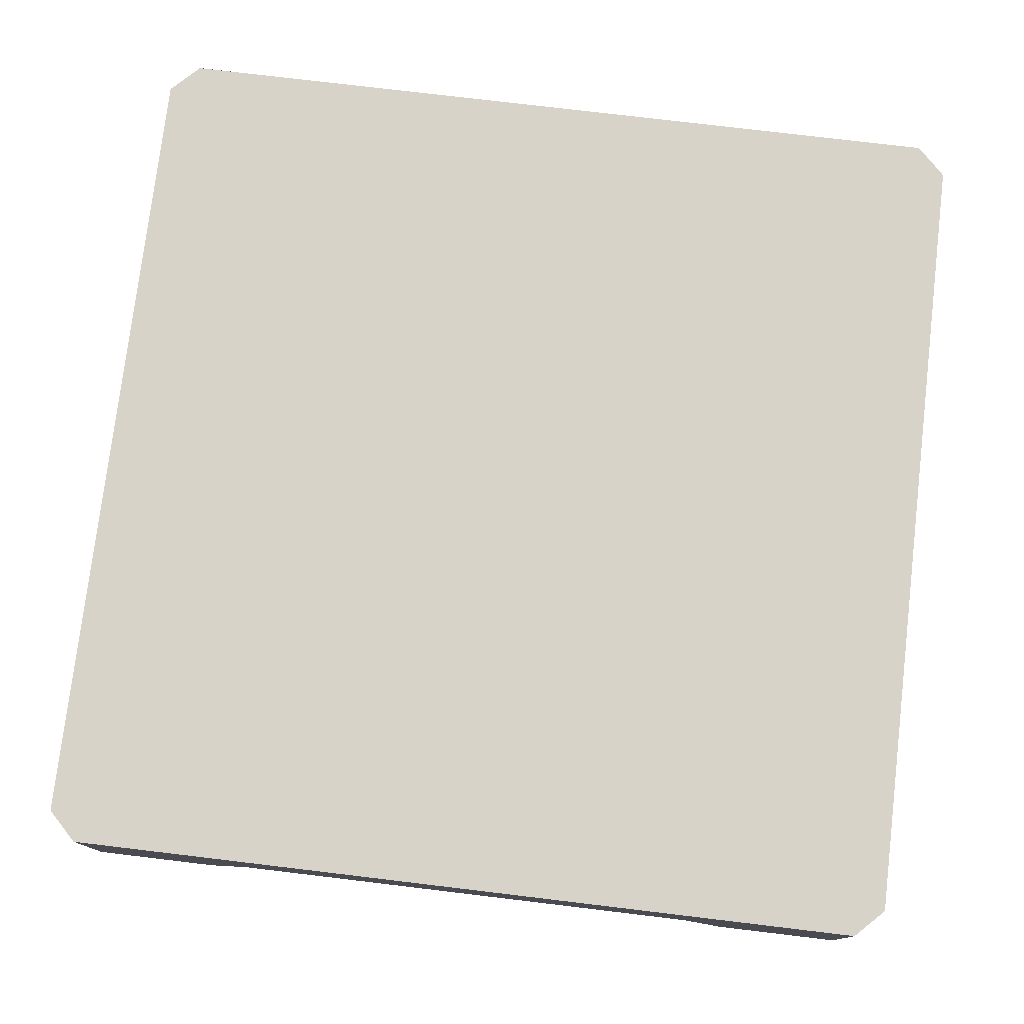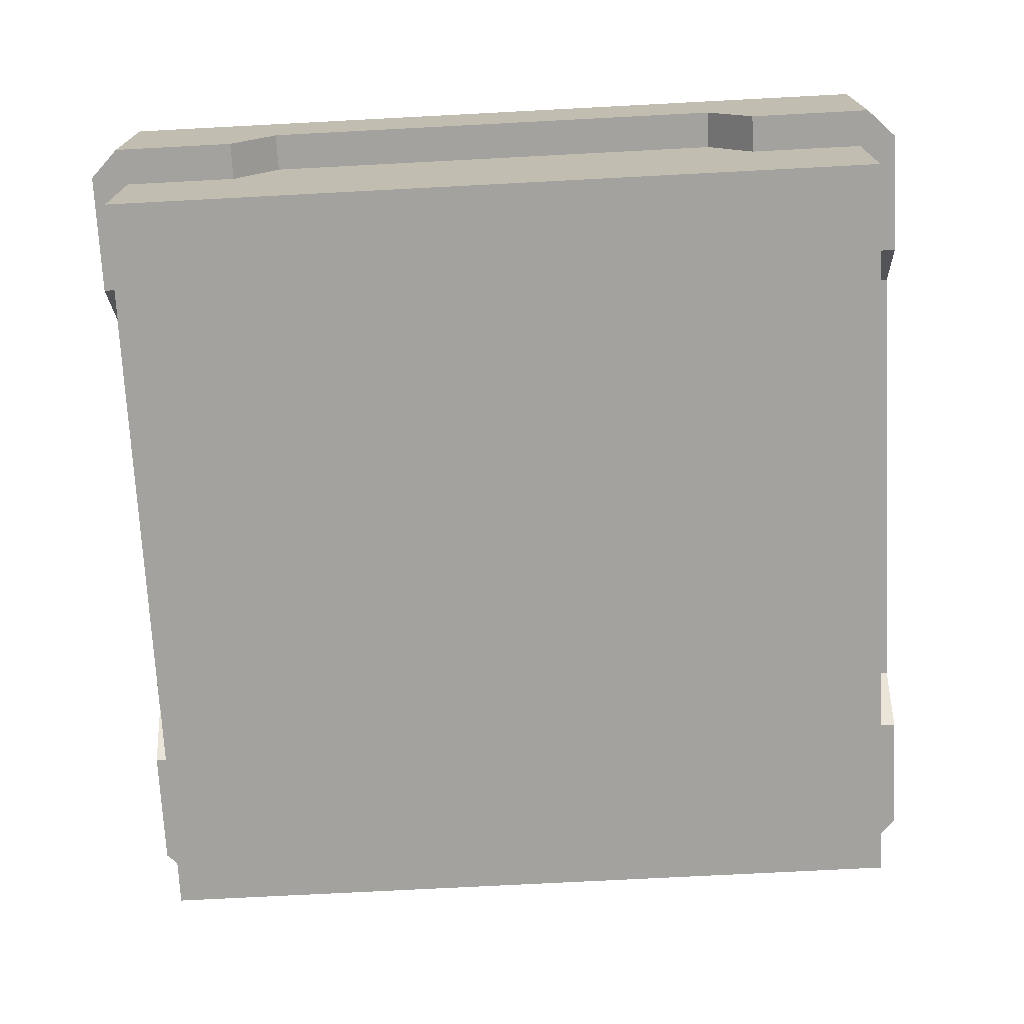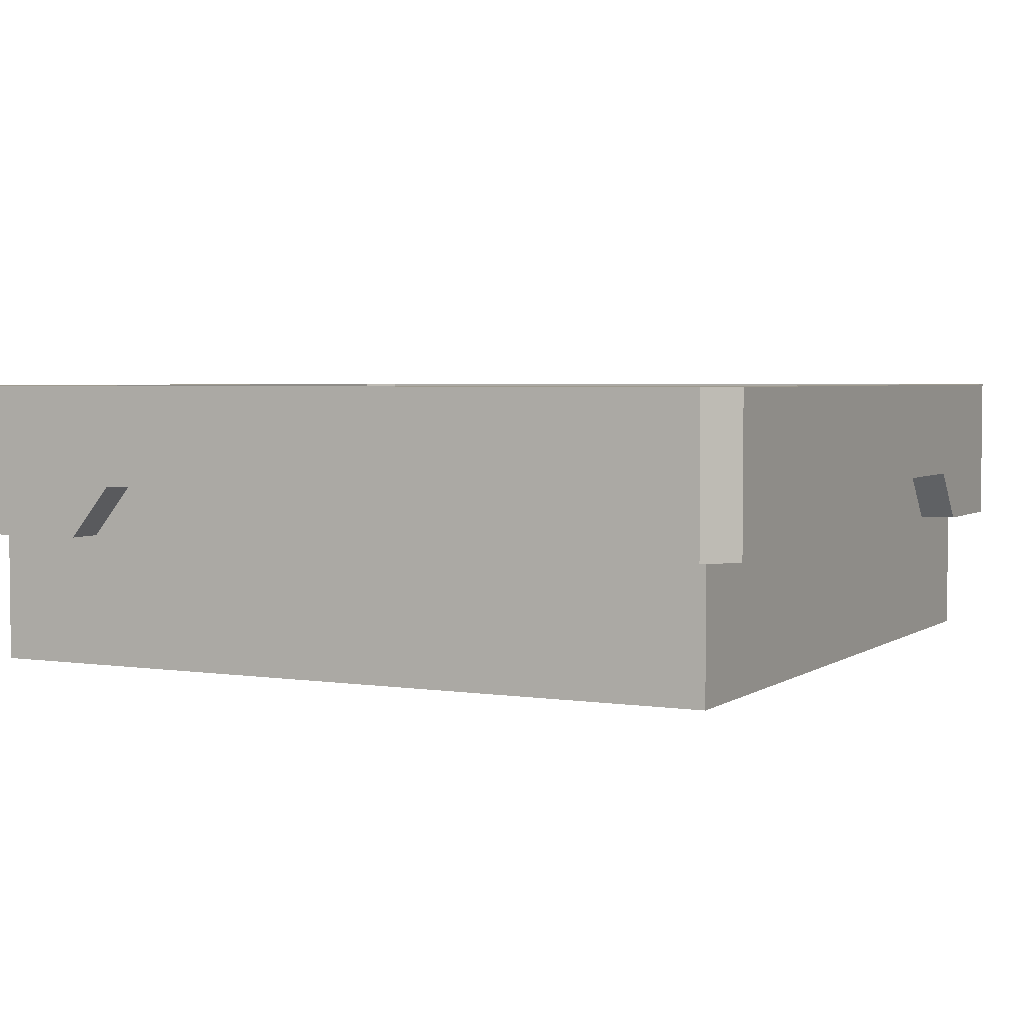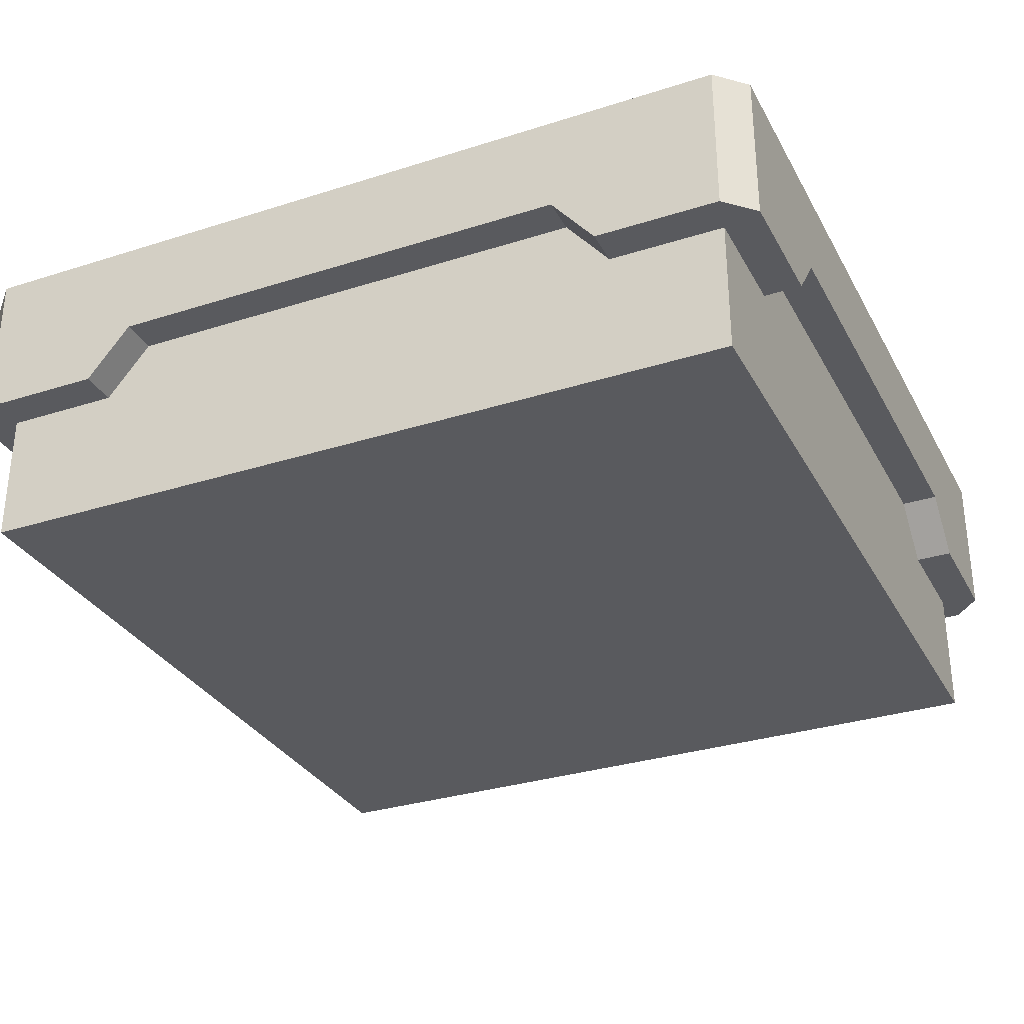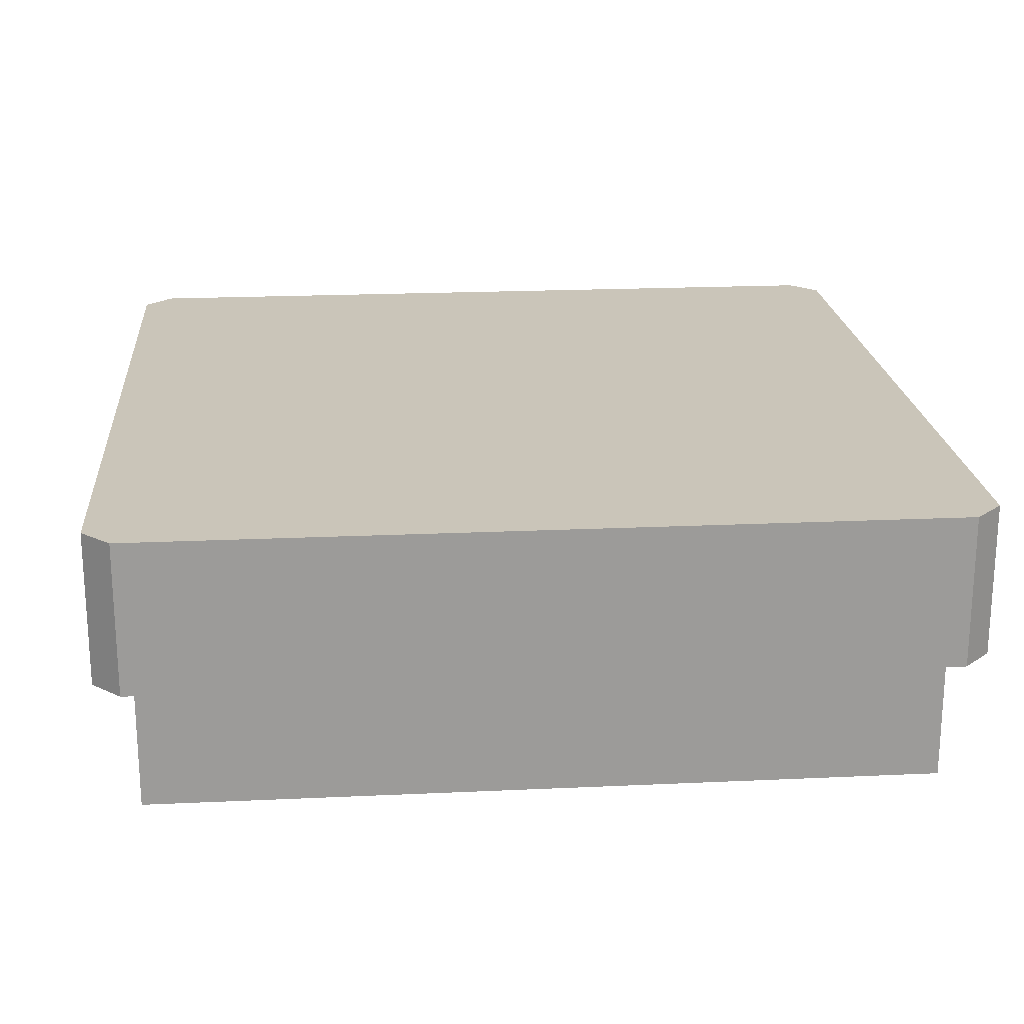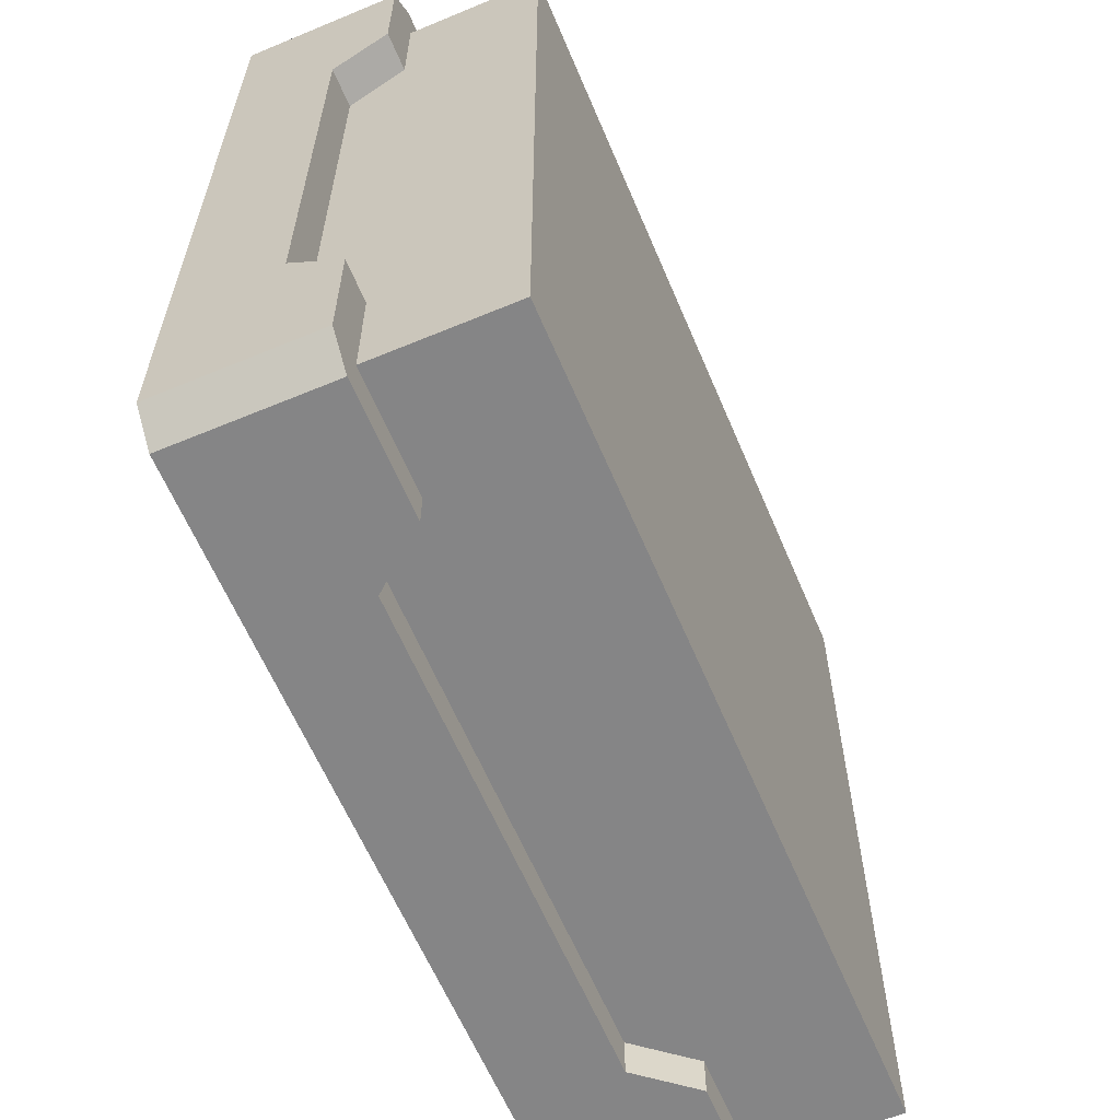
<metadata>
{"format":"obj","ext":"obj","renderer":"f3d","projection":"perspective","resolution":1024,"background":"white","views":[{"elev":77.1,"azim":-83.2,"up":"+Y"},{"elev":-72.6,"azim":-177.0,"up":"+Y"},{"elev":3.6,"azim":27.0,"up":"+Y"},{"elev":-31.3,"azim":-155.6,"up":"+Y"},{"elev":20.6,"azim":175.2,"up":"+Y"},{"elev":-61.9,"azim":-67.1,"up":"+Z"}]}
</metadata>
<code>
v -13.7 -3.091 -12.23
v -13.7 -8.28 12.23
v -13.7 -3.091 12.23
v -13.7 -8.28 -12.23
v 12.23 -3.091 -13.7
v -12.23 -8.28 -13.7
v -12.23 -3.091 -13.7
v 12.23 -8.28 -13.7
v 13.7 -3.091 12.23
v 13.7 -8.28 -12.23
v 13.7 -3.091 -12.23
v 13.7 -8.28 12.23
v -12.23 -3.091 13.7
v 12.23 -8.28 13.7
v 12.23 -3.091 13.7
v -12.23 -8.28 13.7
v -9.486 -10 9.486
v 0 -10 0
v 9.486 -10 9.486
v 9.486 -10 -9.486
v 0 -10 0
v -9.486 -10 -9.486
v -9.486 -10 -9.486
v 0 -10 0
v -9.486 -10 9.486
v 9.486 -10 -9.486
v 9.486 -10 9.486
v 0 -10 0
g polygon0
f 1 2 3
f 1 4 2
f 5 6 7
f 5 8 6
f 9 10 11
f 9 12 10
f 13 14 15
f 13 16 14
f 17 18 19
f 20 21 22
f 23 24 25
f 26 27 28
v -12.43 -5.339 12.43
v -14 -5.339 15
v -15 -5.339 14
v -9.716 -5.339 15
v -9.716 -5.339 12.43
v 15 -5.339 -9.716
v 12.43 -5.339 -12.43
v 15 -5.339 -14
v 12.43 -5.339 -9.716
v 9.716 -5.339 15
v 12.43 -5.339 12.43
v 14 -5.339 15
v 9.716 -5.339 12.43
v -15 -5.339 9.716
v -12.43 -5.339 12.43
v -15 -5.339 14
v -12.43 -5.339 9.716
v -9.716 -5.339 -15
v -12.43 -5.339 -12.43
v -14 -5.339 -15
v -9.716 -5.339 -12.43
v -15 -5.339 9.716
v -12.43 -3.507 8.21
v -12.43 -5.339 9.716
v -15 -3.507 8.21
v -15 -3.507 -8.21
v -12.43 -5.339 -9.716
v -12.43 -3.507 -8.21
v -15 -5.339 -9.716
v -15 -3.507 8.21
v -12.43 -3.507 -8.21
v -12.43 -3.507 8.21
v -15 -3.507 -8.21
v -15 -5.339 -9.716
v -12.43 -5.339 -12.43
v -12.43 -5.339 -9.716
v -15 -5.339 -14
v -9.716 -5.339 -15
v -8.21 -3.507 -12.43
v -9.716 -5.339 -12.43
v -8.21 -3.507 -15
v 8.21 -3.507 -15
v 9.716 -5.339 -12.43
v 8.21 -3.507 -12.43
v 9.716 -5.339 -15
v -8.21 -3.507 -15
v 8.21 -3.507 -12.43
v -8.21 -3.507 -12.43
v 8.21 -3.507 -15
v 9.716 -5.339 -15
v 12.43 -5.339 -12.43
v 9.716 -5.339 -12.43
v 14 -5.339 -15
v 15 -5.339 -9.716
v 12.43 -3.507 -8.21
v 12.43 -5.339 -9.716
v 15 -3.507 -8.21
v 15 -3.507 8.21
v 12.43 -5.339 9.716
v 12.43 -3.507 8.21
v 15 -5.339 9.716
v 15 -3.507 -8.21
v 12.43 -3.507 8.21
v 12.43 -3.507 -8.21
v 15 -3.507 8.21
v 15 -5.339 9.716
v 12.43 -5.339 12.43
v 12.43 -5.339 9.716
v 15 -5.339 14
v 9.716 -5.339 15
v 8.21 -3.507 12.43
v 9.716 -5.339 12.43
v 8.21 -3.507 15
v -8.21 -3.507 15
v -9.716 -5.339 12.43
v -8.21 -3.507 12.43
v -9.716 -5.339 15
v 8.21 -3.507 15
v -8.21 -3.507 12.43
v 8.21 -3.507 12.43
v -8.21 -3.507 15
v -13.7 -10 -13.7
v 9.486 -10 -9.486
v -9.486 -10 -9.486
v 13.7 -10 -13.7
v -13.7 -10 13.7
v -9.486 -10 -9.486
v -9.486 -10 9.486
v -13.7 -10 -13.7
v 13.7 -10 13.7
v -9.486 -10 9.486
v 9.486 -10 9.486
v -13.7 -10 13.7
v 13.7 -10 -13.7
v 9.486 -10 9.486
v 9.486 -10 -9.486
v 13.7 -10 13.7
v 13.7 -10 13.7
v 13.7 -8.28 12.23
v 13.7 -8.28 13.7
v 13.7 -10 -13.7
v -13.7 -10 13.7
v -12.23 -8.28 13.7
v -13.7 -8.28 13.7
v 13.7 -10 13.7
v 12.23 -8.28 13.7
v 13.7 -8.28 13.7
v -13.7 -10 -13.7
v -13.7 -8.28 -12.23
v -13.7 -8.28 -13.7
v -13.7 -10 13.7
v -13.7 -8.28 12.23
v -13.7 -8.28 13.7
v 13.7 -8.28 -12.23
v 13.7 -8.28 -13.7
v 13.7 -10 -13.7
v 12.23 -8.28 -13.7
v 13.7 -8.28 -13.7
v -13.7 -10 -13.7
v -12.23 -8.28 -13.7
v -13.7 -8.28 -13.7
v -14 -5.339 -15
v 15 -5.339 -14
v 14 -5.339 15
g polygon1
f 29 30 31
f 29 32 30
f 33 32 29
f 34 35 36
f 34 37 35
f 38 39 40
f 38 41 39
f 42 43 44
f 42 45 43
f 46 47 48
f 46 49 47
f 50 51 52
f 50 53 51
f 54 55 56
f 54 57 55
f 58 59 60
f 58 61 59
f 62 63 64
f 62 65 63
f 66 67 68
f 66 69 67
f 70 71 72
f 70 73 71
f 74 75 76
f 74 77 75
f 78 79 80
f 78 81 79
f 82 83 84
f 82 85 83
f 86 87 88
f 86 89 87
f 90 91 92
f 90 93 91
f 94 95 96
f 94 97 95
f 98 99 100
f 98 101 99
f 102 103 104
f 102 105 103
f 106 107 108
f 106 109 107
f 110 111 112
f 110 113 111
f 114 115 116
f 114 117 115
f 118 119 120
f 118 121 119
f 122 123 124
f 122 125 123
f 126 127 128
f 126 129 127
f 130 131 132
f 130 133 131
f 133 134 131
f 133 135 134
f 136 137 138
f 136 139 137
f 139 140 137
f 139 141 140
f 129 142 127
f 129 143 142
f 144 145 146
f 144 147 145
f 147 148 145
f 147 149 148
f 63 65 150
f 79 81 151
f 95 97 152
v -13.7 -8.28 13.7
v -13.7 -3.091 12.23
v -13.7 -8.28 12.23
v -13.7 -3.091 13.7
v -13.7 -3.091 -13.7
v -13.7 -8.28 -12.23
v -13.7 -3.091 -12.23
v -13.7 -8.28 -13.7
v 13.7 -8.28 -13.7
v 13.7 -3.091 -12.23
v 13.7 -8.28 -12.23
v 13.7 -3.091 -13.7
v 13.7 -3.091 13.7
v 13.7 -8.28 12.23
v 13.7 -3.091 12.23
v 13.7 -8.28 13.7
v -13.7 -8.28 -13.7
v -12.23 -3.091 -13.7
v -12.23 -8.28 -13.7
v -13.7 -3.091 -13.7
v 13.7 -3.091 -13.7
v 12.23 -8.28 -13.7
v 12.23 -3.091 -13.7
v 13.7 -8.28 -13.7
v 13.7 -8.28 13.7
v 12.23 -3.091 13.7
v 12.23 -8.28 13.7
v 13.7 -3.091 13.7
v -13.7 -3.091 13.7
v -12.23 -8.28 13.7
v -12.23 -3.091 13.7
v -13.7 -8.28 13.7
g polygon2
f 153 154 155
f 153 156 154
f 157 158 159
f 157 160 158
f 161 162 163
f 161 164 162
f 165 166 167
f 165 168 166
f 169 170 171
f 169 172 170
f 173 174 175
f 173 176 174
f 177 178 179
f 177 180 178
f 181 182 183
f 181 184 182
v 9.716 -5.339 -15
v 14 -7e-06 -15
v 14 -5.339 -15
v 8.21 -3.507 -15
v -14 -7e-06 -15
v -8.21 -3.507 -15
v 15 -5.339 9.716
v 15 -7e-06 14
v 15 -5.339 14
v 15 -3.507 8.21
v 15 -7e-06 -14
v 15 -3.507 -8.21
v -9.716 -5.339 15
v -14 -7e-06 15
v -14 -5.339 15
v -8.21 -3.507 15
v 14 -7e-06 15
v 8.21 -3.507 15
v -15 -5.339 -9.716
v -15 -7e-06 -14
v -15 -5.339 -14
v -15 -3.507 -8.21
v -15 -7e-06 14
v -15 -3.507 8.21
v -15 -5.339 14
v -14 -7e-06 15
v -15 -7e-06 14
v -14 -5.339 15
v 14 -5.339 15
v 15 -7e-06 14
v 14 -7e-06 15
v 15 -5.339 14
v -15 -5.339 9.716
v -15 -5.339 14
v -9.716 -5.339 -15
v -14 -5.339 -15
v 15 -5.339 -9.716
v 15 -5.339 -14
v 9.716 -5.339 15
v 14 -5.339 15
v 14 -5.339 -15
v 14 -7e-06 -15
v 15 -5.339 -14
v 15 -7e-06 -14
v 15 -5.339 -14
v 14 -7e-06 -15
v -14 -7e-06 -15
v -14 -5.339 -15
v -15 -7e-06 -14
v -15 -5.339 -14
v -15 -7e-06 -14
v -14 -5.339 -15
g polygon3
f 185 186 187
f 185 188 186
f 188 189 186
f 188 190 189
f 191 192 193
f 191 194 192
f 194 195 192
f 194 196 195
f 197 198 199
f 197 200 198
f 200 201 198
f 200 202 201
f 203 204 205
f 203 206 204
f 206 207 204
f 206 208 207
f 209 210 211
f 209 212 210
f 213 214 215
f 213 216 214
f 207 217 218
f 207 208 217
f 189 219 220
f 189 190 219
f 195 221 222
f 195 196 221
f 201 223 224
f 201 202 223
f 225 226 227
f 228 229 230
f 231 232 233
f 234 235 236
v 12.03 -2e-06 -12.03
v -14 -7e-06 -15
v -12.03 -2e-06 -12.03
v 14 -7e-06 -15
v 12.03 -2e-06 12.03
v 15 -7e-06 -14
v 12.03 -2e-06 -12.03
v 15 -7e-06 14
v -12.03 -2e-06 12.03
v 14 -7e-06 15
v 12.03 -2e-06 12.03
v -14 -7e-06 15
v -12.03 -2e-06 -12.03
v -15 -7e-06 14
v -12.03 -2e-06 12.03
v -15 -7e-06 -14
v -12.03 -2e-06 -12.03
v -14 -7e-06 -15
v -15 -7e-06 -14
v 12.03 -2e-06 12.03
v 14 -7e-06 15
v 15 -7e-06 14
v 14 -7e-06 -15
v 12.03 -2e-06 -12.03
v 15 -7e-06 -14
v -15 -7e-06 14
v -14 -7e-06 15
v -12.03 -2e-06 12.03
g polygon4
f 237 238 239
f 237 240 238
f 241 242 243
f 241 244 242
f 245 246 247
f 245 248 246
f 249 250 251
f 249 252 250
f 253 254 255
f 256 257 258
f 259 260 261
f 262 263 264
v 14.5 -0.1098 -14.5
v -14.5 -0.1098 14.5
v 14.5 -0.1098 14.5
v -14.5 -0.1098 -14.5
g polygon5
f 265 266 267
f 265 268 266

</code>
